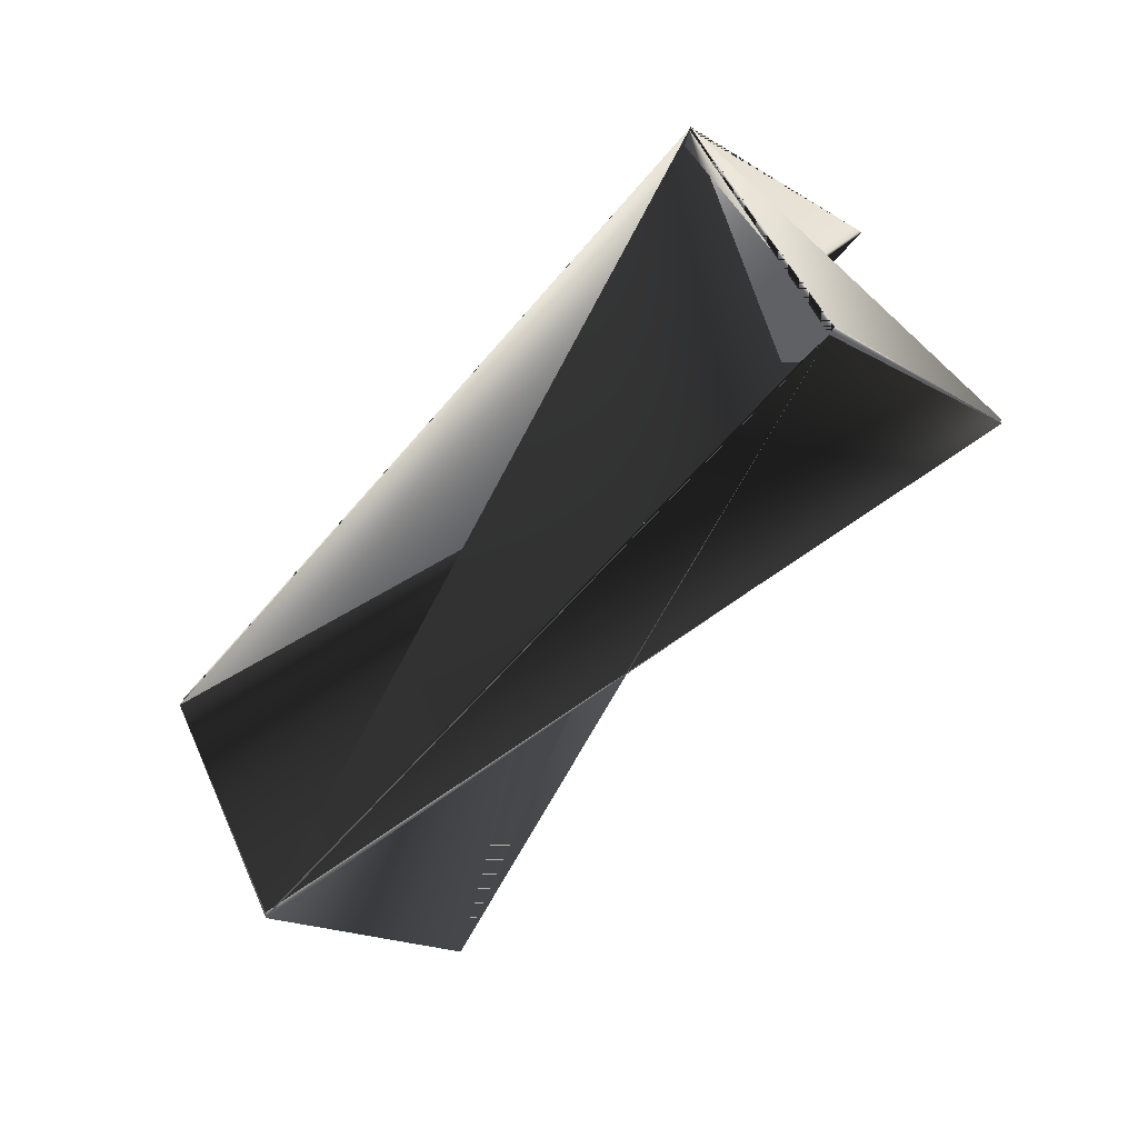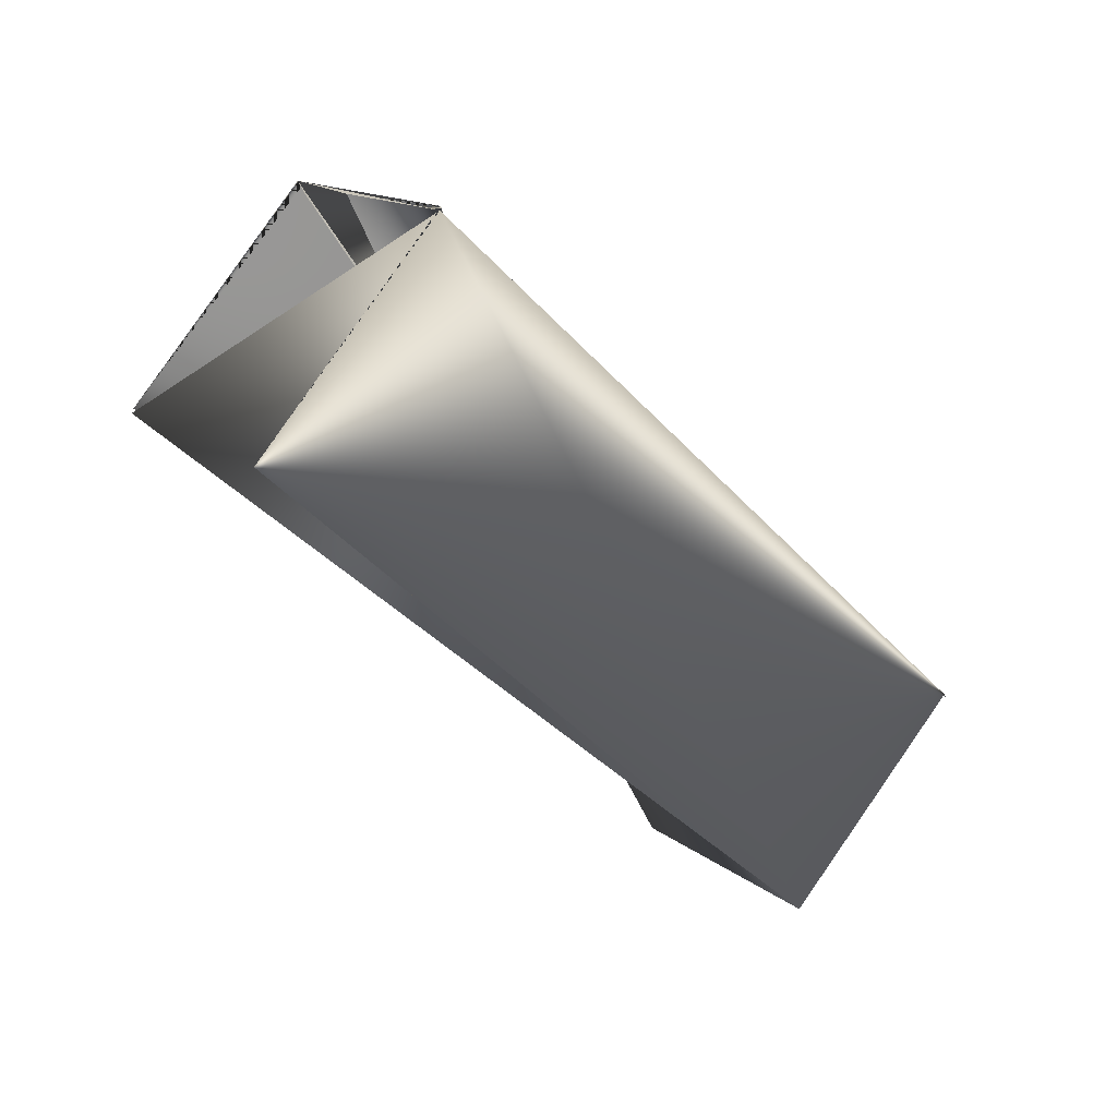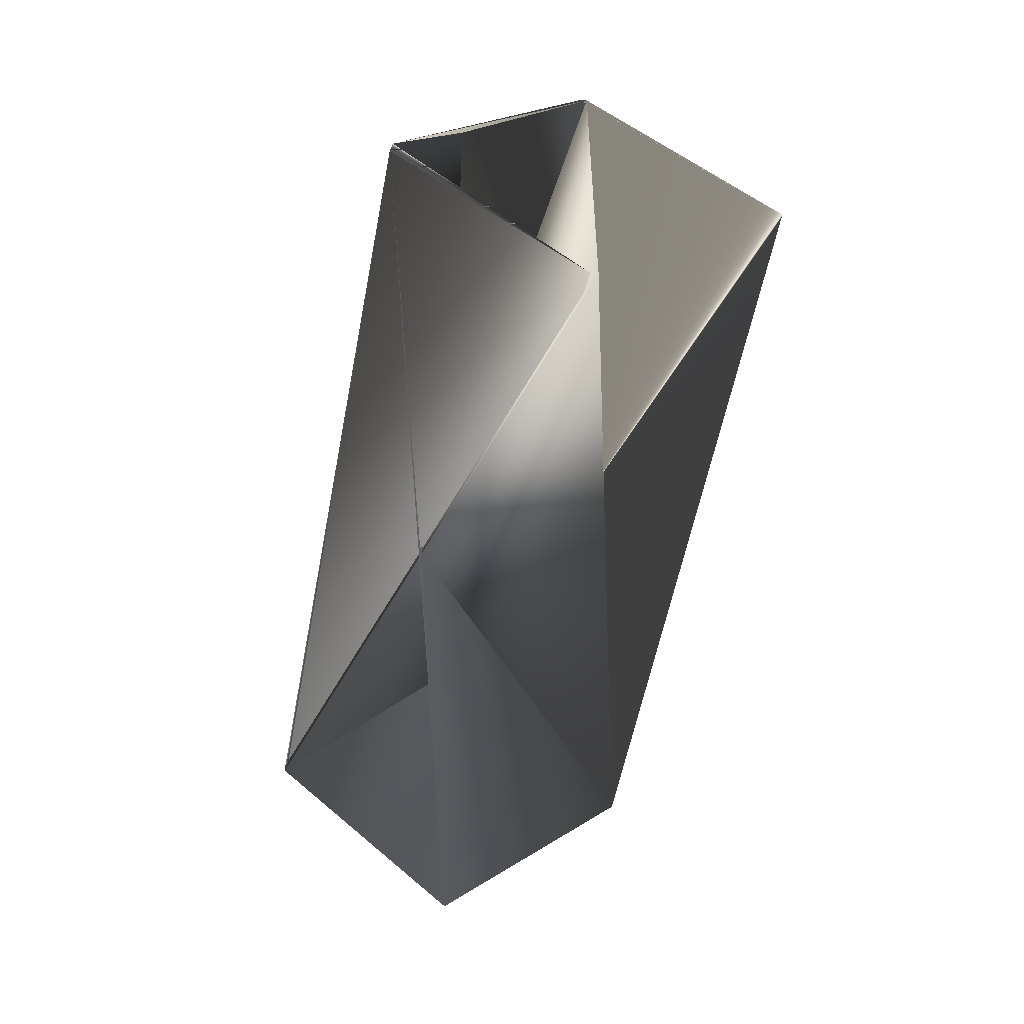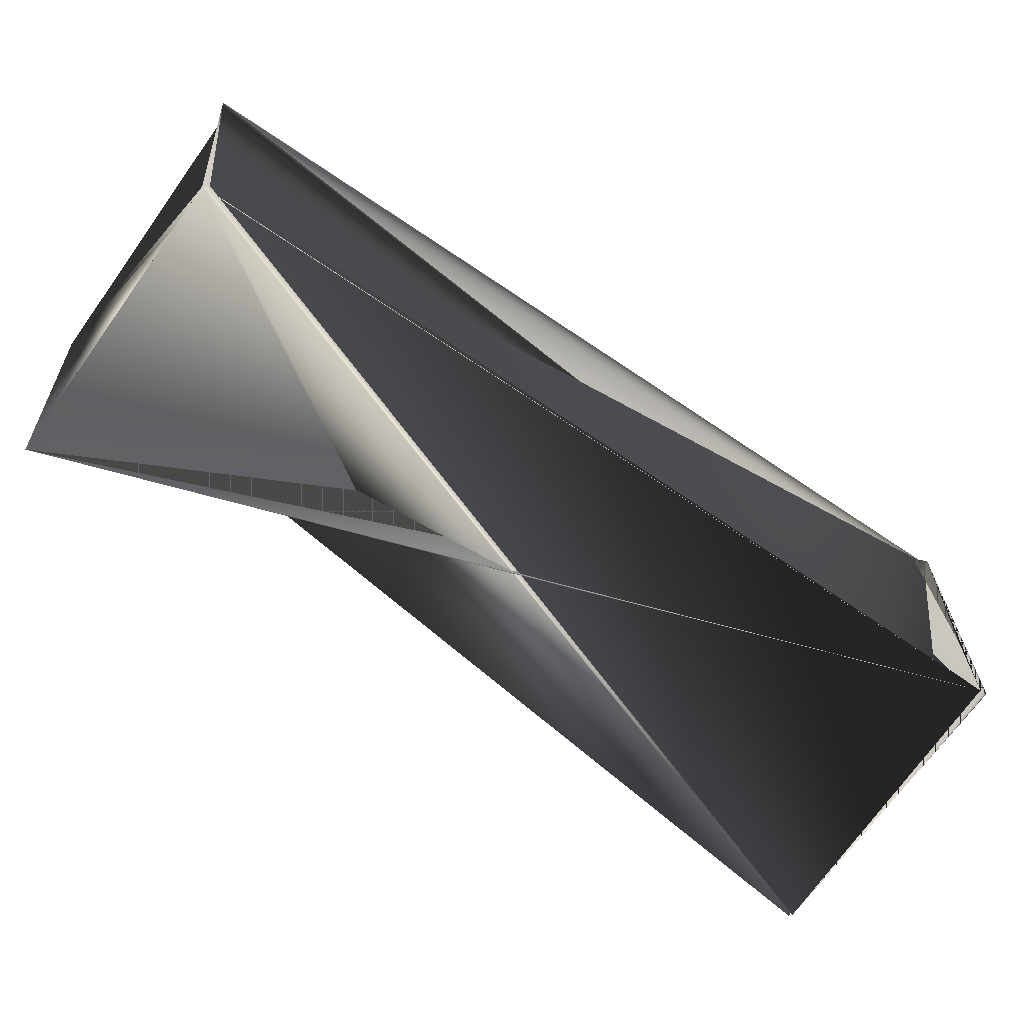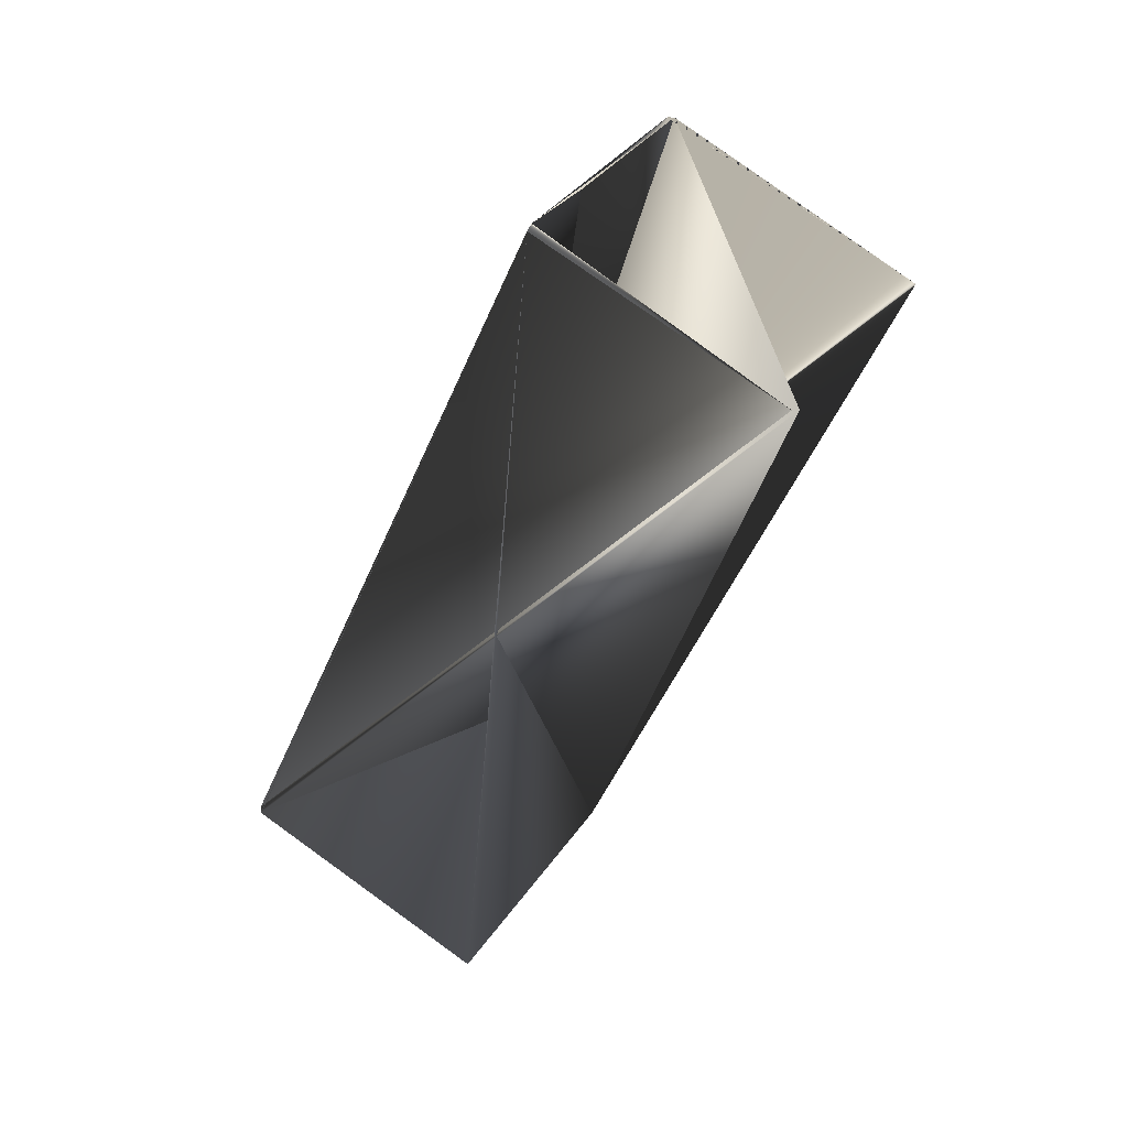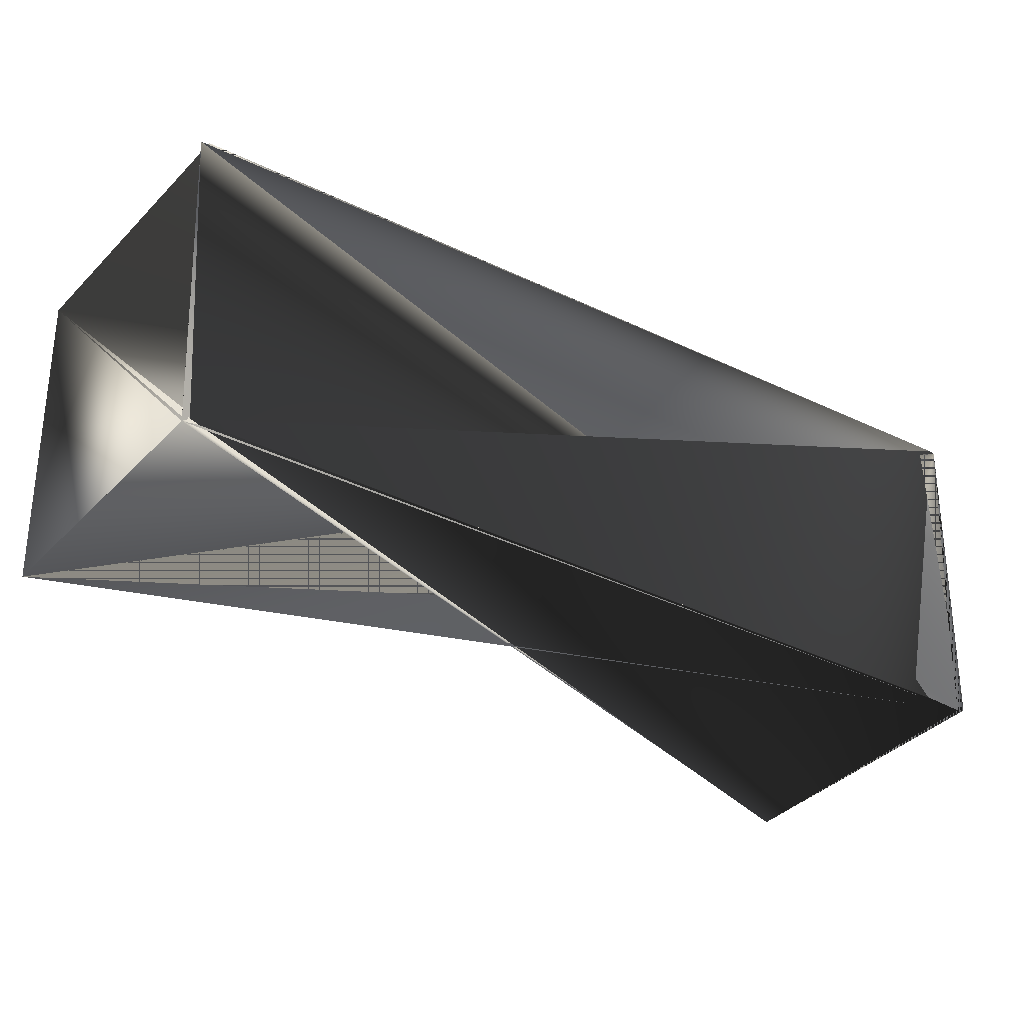
<metadata>
{"format":"obj","ext":"obj","renderer":"f3d","projection":"perspective","resolution":1024,"background":"white","views":[{"elev":27.9,"azim":65.3,"up":"+Y"},{"elev":38.1,"azim":-123.5,"up":"+Y"},{"elev":-5.3,"azim":136.7,"up":"+Y"},{"elev":22.5,"azim":67.6,"up":"+Z"},{"elev":8.6,"azim":119.0,"up":"+Y"},{"elev":56.8,"azim":69.3,"up":"+Z"}]}
</metadata>
<code>
v -0.03418 0.08241 0.2972
v 0.05507 0.04985 0.2956
v 0.05507 0.04765 0.2972
v -0.04108 -0.2103 0.3772
v -0.03623 0.08241 0.2956
v -0.1122 -0.1282 0.4525
v -0.02298 -0.1585 0.4525
v 0.03697 -0.001944 0.2218
v -0.1303 -0.1755 0.3757
v -0.02298 -0.1607 0.4525
v 0.03493 -0.001944 0.2203
v -0.1122 -0.1259 0.451
v -0.05432 0.03061 0.2203
f 1 2 4
f 1 5 4
f 1 2 3
f 1 3 5
f 1 3 2
f 1 4 2
f 2 3 4
f 2 6 3
f 2 7 6
f 2 3 7
f 2 8 3
f 2 9 7
f 2 5 3
f 2 7 5
f 2 3 9
f 2 3 8
f 5 3 1
f 5 10 4
f 11 9 5
f 11 5 7
f 11 7 10
f 11 10 9
f 3 6 10
f 3 5 4
f 3 10 5
f 4 7 9
f 4 10 7
f 12 13 5
f 12 9 13
f 12 5 9
f 12 5 10
f 12 10 5
f 8 6 7
f 8 7 3
f 8 3 6
f 6 5 10
f 6 3 5
f 13 9 5
f 13 1 5
f 13 5 1
f 9 10 5
f 9 2 4
f 9 3 2
f 1 4 5

</code>
